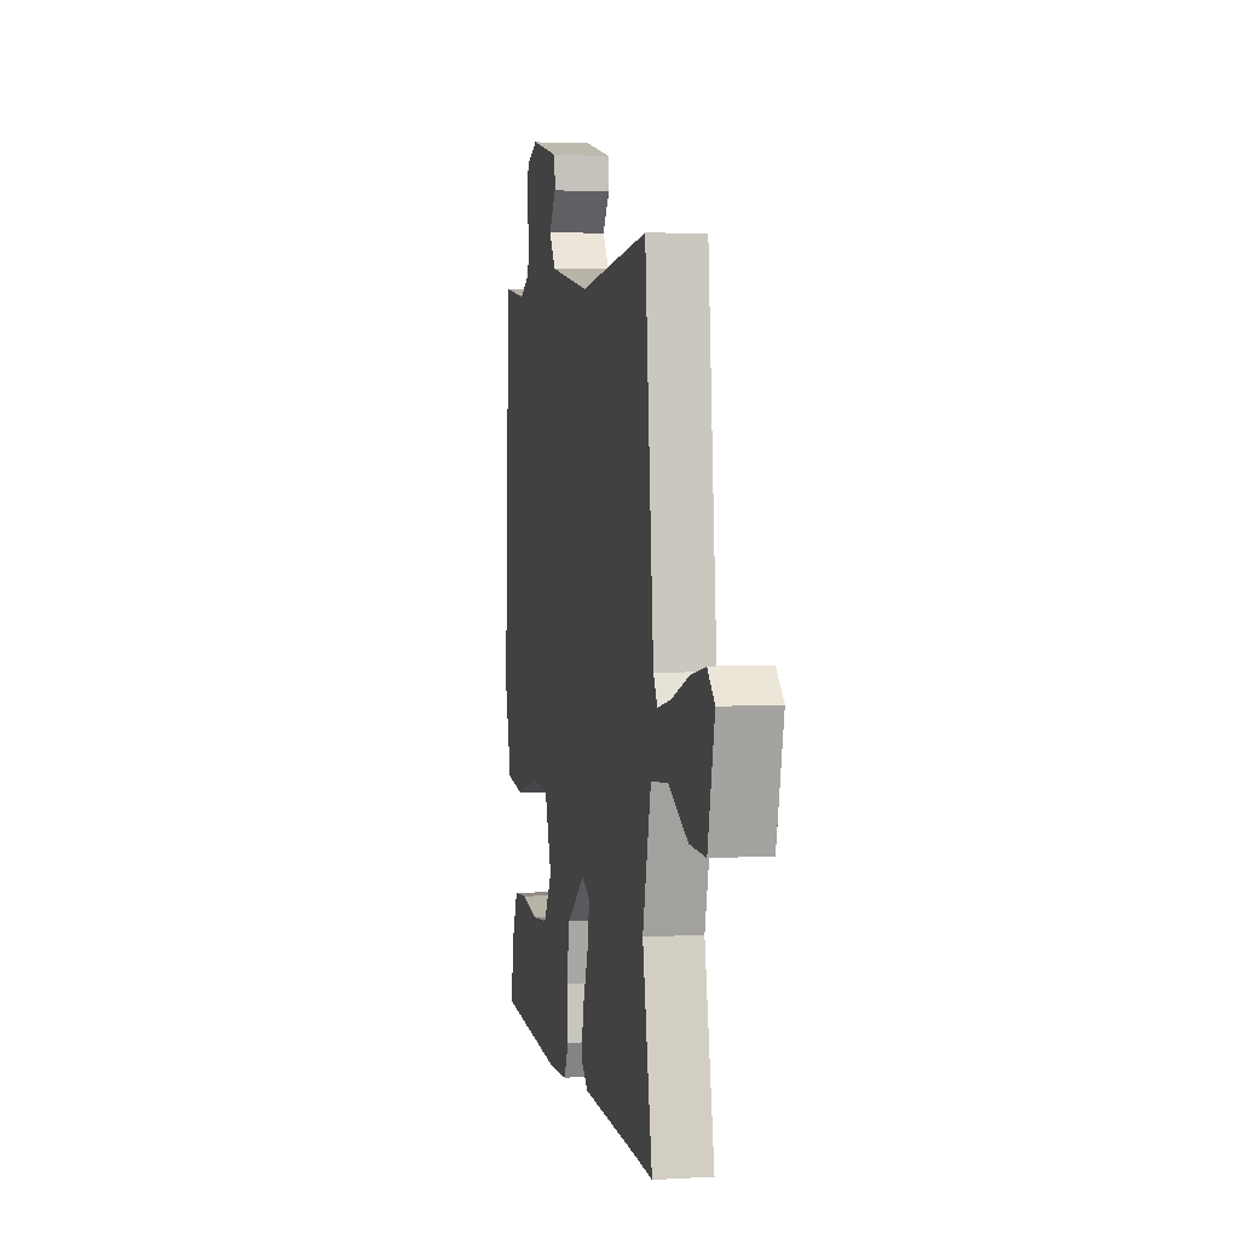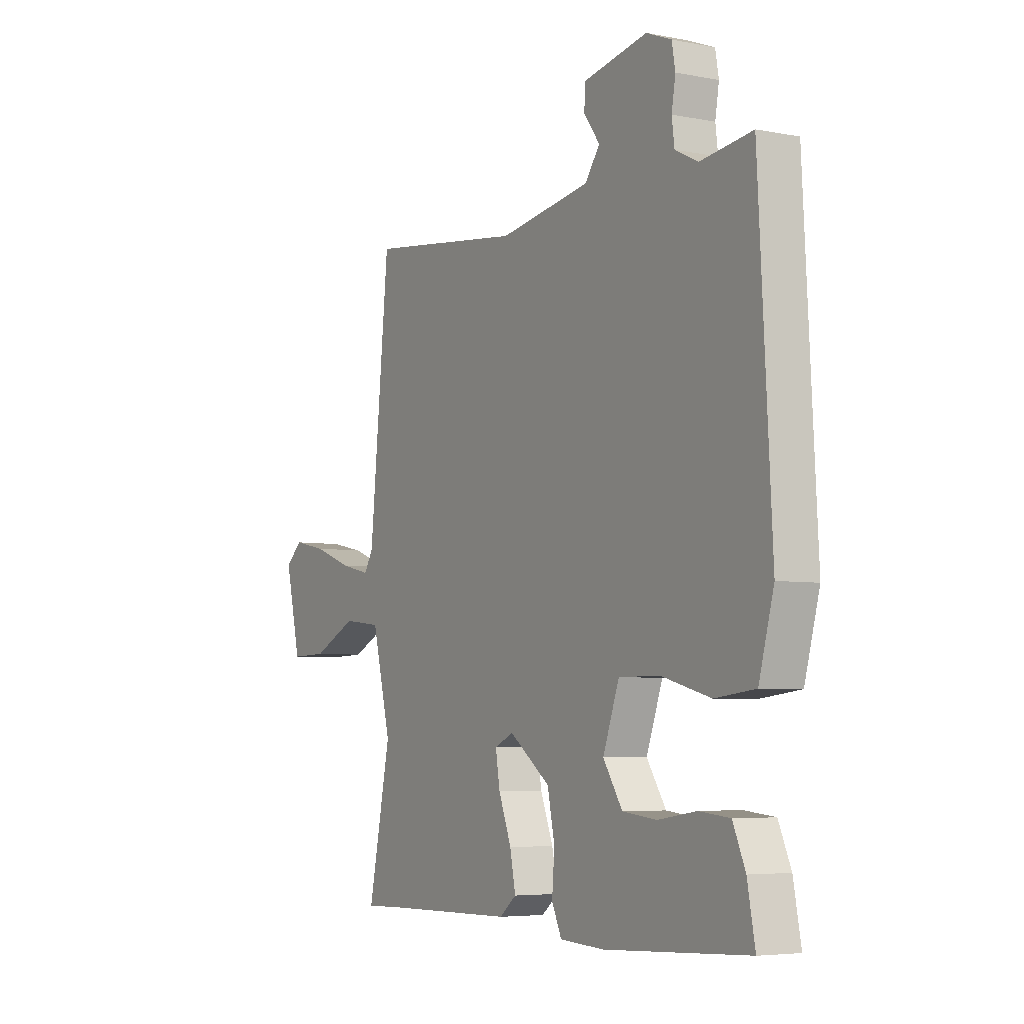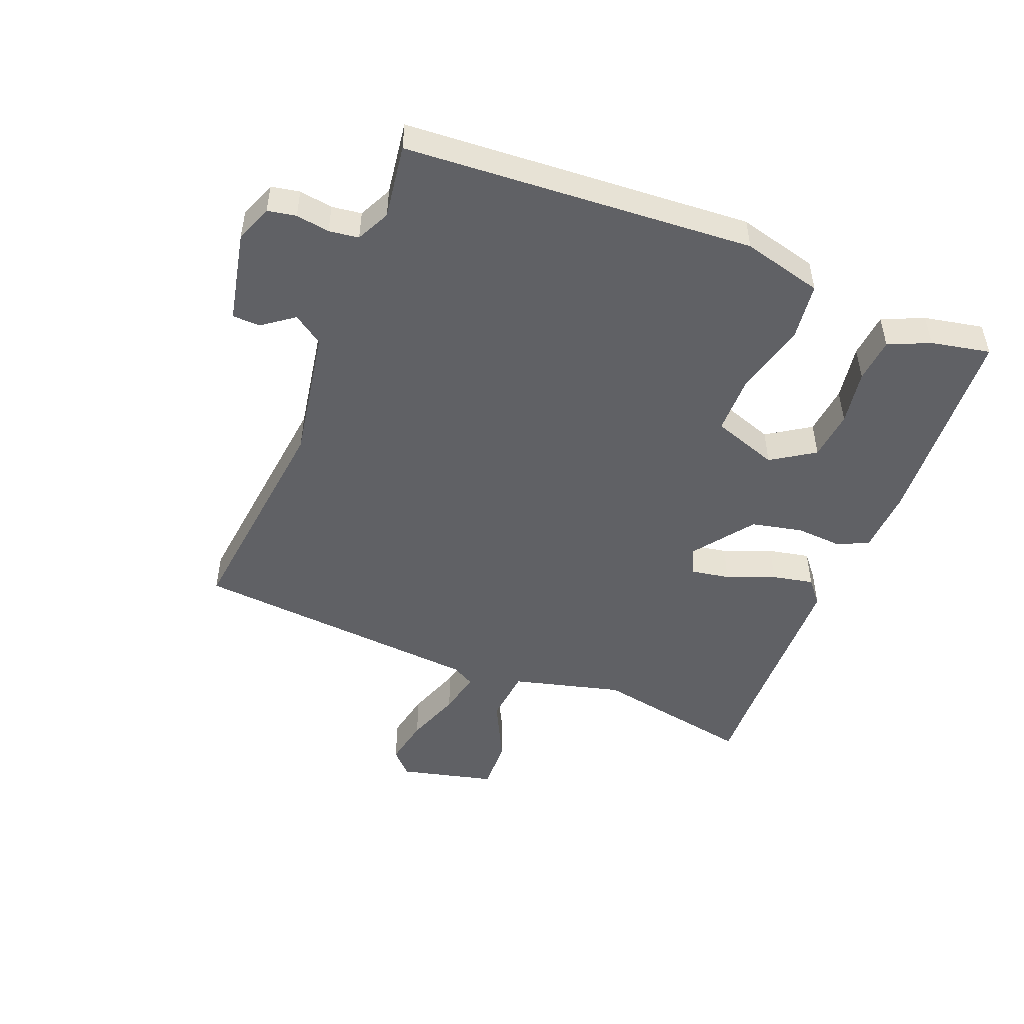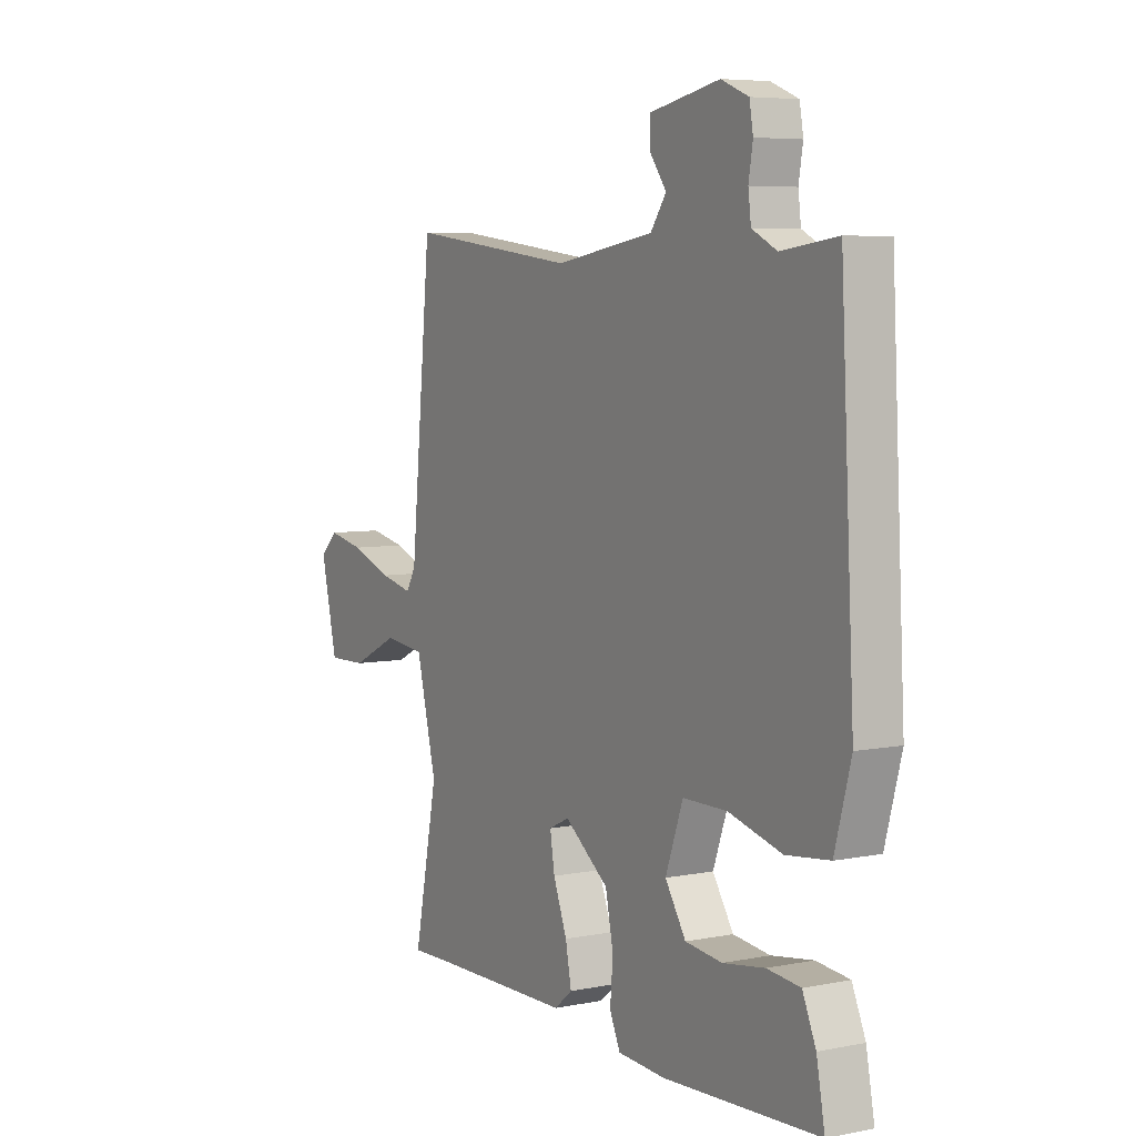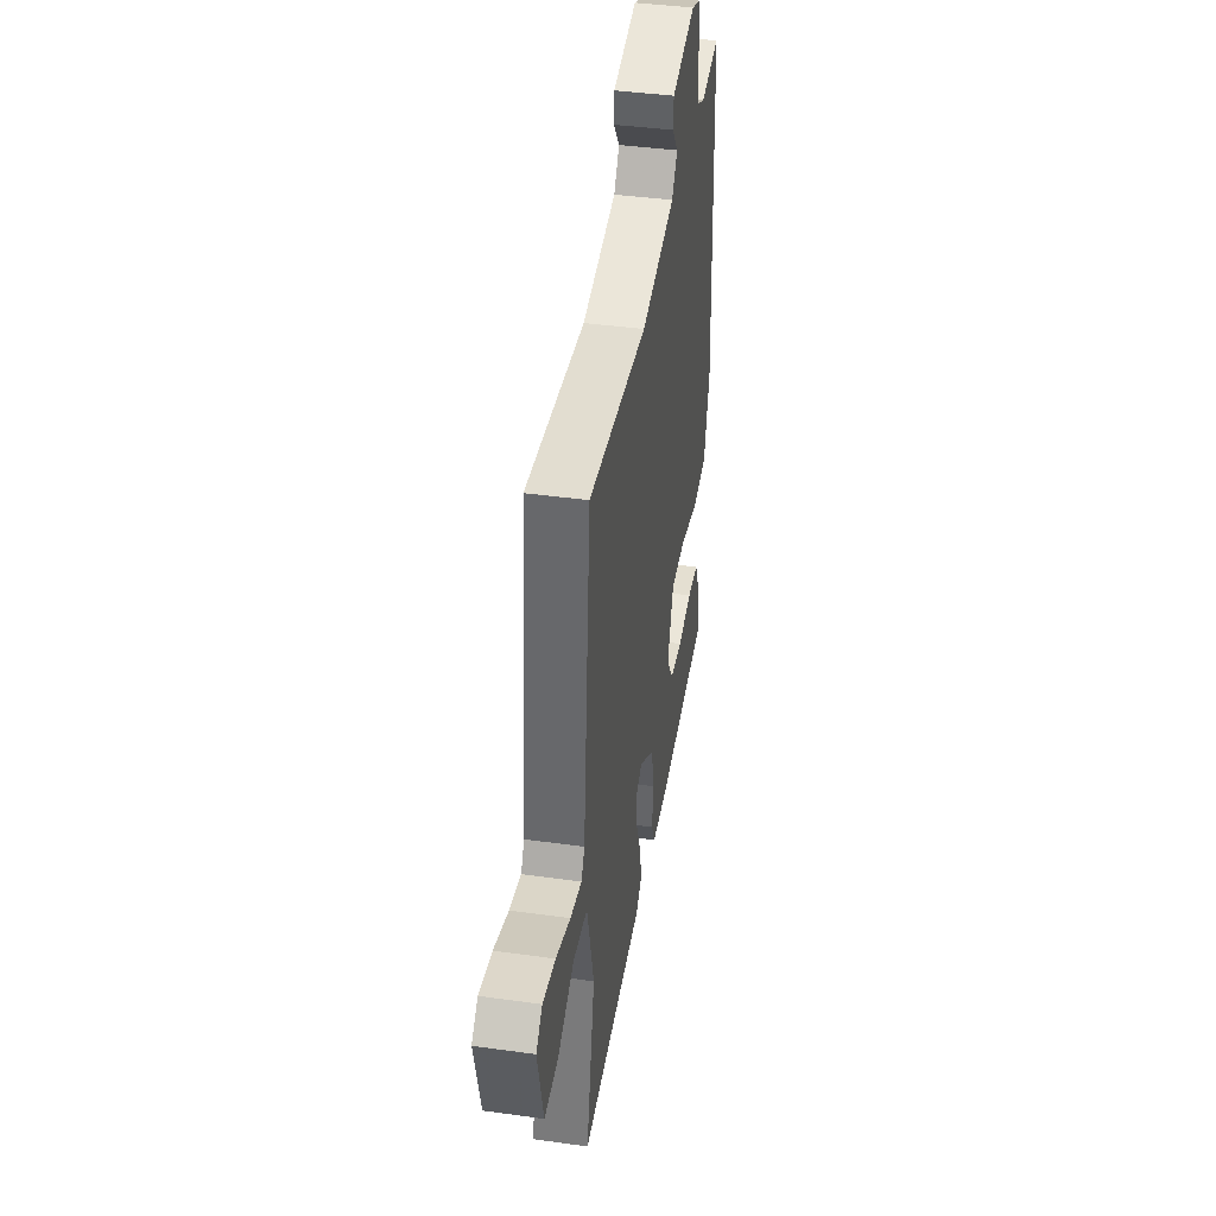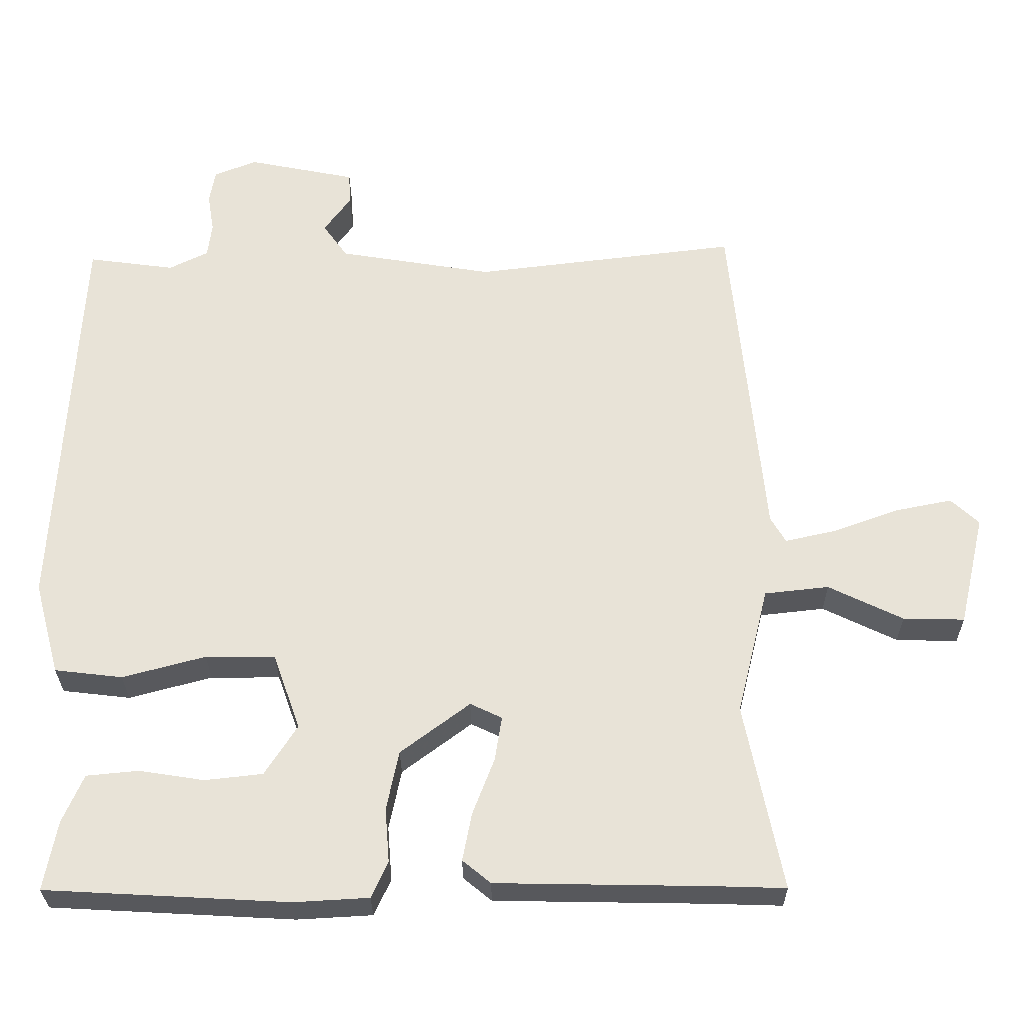
<metadata>
{"format":"obj","ext":"obj","renderer":"f3d","projection":"perspective","resolution":1024,"background":"white","views":[{"elev":4.0,"azim":-101.0,"up":"+Z"},{"elev":-5.3,"azim":58.9,"up":"+Z"},{"elev":-49.2,"azim":68.9,"up":"+Y"},{"elev":6.1,"azim":59.3,"up":"+Z"},{"elev":41.8,"azim":-80.5,"up":"+Z"},{"elev":-28.5,"azim":-179.6,"up":"+Z"}]}
</metadata>
<code>
v -0.464 0.07 0.531
v -0.098 0.07 0.486
v 0.116 0.07 0.521
v 0.15 0.07 0.569
v 0.113 0.07 0.62
v 0.115 0.07 0.665
v 0.265 0.07 0.695
v 0.324 0.07 0.671
v 0.332 0.07 0.625
v 0.323 0.07 0.571
v 0.329 0.07 0.523
v 0.383 0.07 0.496
v 0.503 0.07 0.512
v 0.533 0.07 -0.05
v 0.498 0.07 -0.179
v 0.404 0.07 -0.19
v 0.289 0.07 -0.159
v 0.193 0.07 -0.159
v 0.155 0.07 -0.265
v 0.2 0.07 -0.335
v 0.28 0.07 -0.344
v 0.37 0.07 -0.33
v 0.442 0.07 -0.337
v 0.471 0.07 -0.404
v 0.489 0.07 -0.5
v 0.153 0.07 -0.518
v 0.049 0.07 -0.512
v 0.026 0.07 -0.462
v 0.032 0.07 -0.387
v 0.015 0.07 -0.304
v -0.081 0.07 -0.232
v -0.125 0.07 -0.253
v -0.115 0.07 -0.315
v -0.085 0.07 -0.393
v -0.072 0.07 -0.46
v -0.111 0.07 -0.492
v -0.407 0.07 -0.497
v -0.505 0.07 -0.5
v -0.453 0.07 -0.241
v -0.497 0.07 -0.063
v -0.586 0.07 -0.053
v -0.689 0.07 -0.103
v -0.774 0.07 -0.105
v -0.81 0.07 0.05
v -0.771 0.07 0.086
v -0.692 0.07 0.07
v -0.602 0.07 0.037
v -0.531 0.07 0.021
v -0.51 0.07 0.057
v -0.464 0 0.531
v -0.098 0 0.486
v 0.116 0 0.521
v 0.15 0 0.569
v 0.113 0 0.62
v 0.115 0 0.665
v 0.265 0 0.695
v 0.324 0 0.671
v 0.332 0 0.625
v 0.323 0 0.571
v 0.329 0 0.523
v 0.383 0 0.496
v 0.503 0 0.512
v 0.533 0 -0.05
v 0.498 0 -0.179
v 0.404 0 -0.19
v 0.289 0 -0.159
v 0.193 0 -0.159
v 0.155 0 -0.265
v 0.2 0 -0.335
v 0.28 0 -0.344
v 0.37 0 -0.33
v 0.442 0 -0.337
v 0.471 0 -0.404
v 0.489 0 -0.5
v 0.153 0 -0.518
v 0.049 0 -0.512
v 0.026 0 -0.462
v 0.032 0 -0.387
v 0.015 0 -0.304
v -0.081 0 -0.232
v -0.125 0 -0.253
v -0.115 0 -0.315
v -0.085 0 -0.393
v -0.072 0 -0.46
v -0.111 0 -0.492
v -0.407 0 -0.497
v -0.505 0 -0.5
v -0.453 0 -0.241
v -0.497 0 -0.063
v -0.586 0 -0.053
v -0.689 0 -0.103
v -0.774 0 -0.105
v -0.81 0 0.05
v -0.771 0 0.086
v -0.692 0 0.07
v -0.602 0 0.037
v -0.531 0 0.021
v -0.51 0 0.057
f 44 45 46 47
f 44 47 48
f 41 42 43 44
f 40 41 44 48
f 37 38 39
f 35 36 37 39
f 33 34 35 39
f 32 33 39 40
f 31 32 40 48
f 26 27 28 29
f 26 29 30
f 25 26 30
f 21 22 23 24
f 20 21 24 25
f 14 15 16 17
f 12 13 14 17
f 11 12 17 18
f 10 11 18 19
f 8 9 10 19
f 4 5 6 7
f 3 4 7 8
f 49 1 2
f 31 48 49 2
f 20 25 30 31
f 19 20 31
f 3 8 19 31
f 2 3 31
f 96 95 94 93
f 97 96 93
f 93 92 91 90
f 97 93 90 89
f 88 87 86
f 88 86 85 84
f 88 84 83 82
f 89 88 82 81
f 97 89 81 80
f 78 77 76 75
f 79 78 75
f 79 75 74
f 73 72 71 70
f 74 73 70 69
f 66 65 64 63
f 66 63 62 61
f 67 66 61 60
f 68 67 60 59
f 68 59 58 57
f 56 55 54 53
f 57 56 53 52
f 51 50 98
f 51 98 97 80
f 80 79 74 69
f 80 69 68
f 80 68 57 52
f 80 52 51
f 1 50 51 2
f 2 51 52 3
f 3 52 53 4
f 4 53 54 5
f 5 54 55 6
f 6 55 56 7
f 7 56 57 8
f 8 57 58 9
f 9 58 59 10
f 10 59 60 11
f 11 60 61 12
f 12 61 62 13
f 13 62 63 14
f 14 63 64 15
f 15 64 65 16
f 16 65 66 17
f 17 66 67 18
f 18 67 68 19
f 19 68 69 20
f 20 69 70 21
f 21 70 71 22
f 22 71 72 23
f 23 72 73 24
f 24 73 74 25
f 25 74 75 26
f 26 75 76 27
f 27 76 77 28
f 28 77 78 29
f 29 78 79 30
f 30 79 80 31
f 31 80 81 32
f 32 81 82 33
f 33 82 83 34
f 34 83 84 35
f 35 84 85 36
f 36 85 86 37
f 37 86 87 38
f 38 87 88 39
f 39 88 89 40
f 40 89 90 41
f 41 90 91 42
f 42 91 92 43
f 43 92 93 44
f 44 93 94 45
f 45 94 95 46
f 46 95 96 47
f 47 96 97 48
f 48 97 98 49
f 49 98 50 1

</code>
